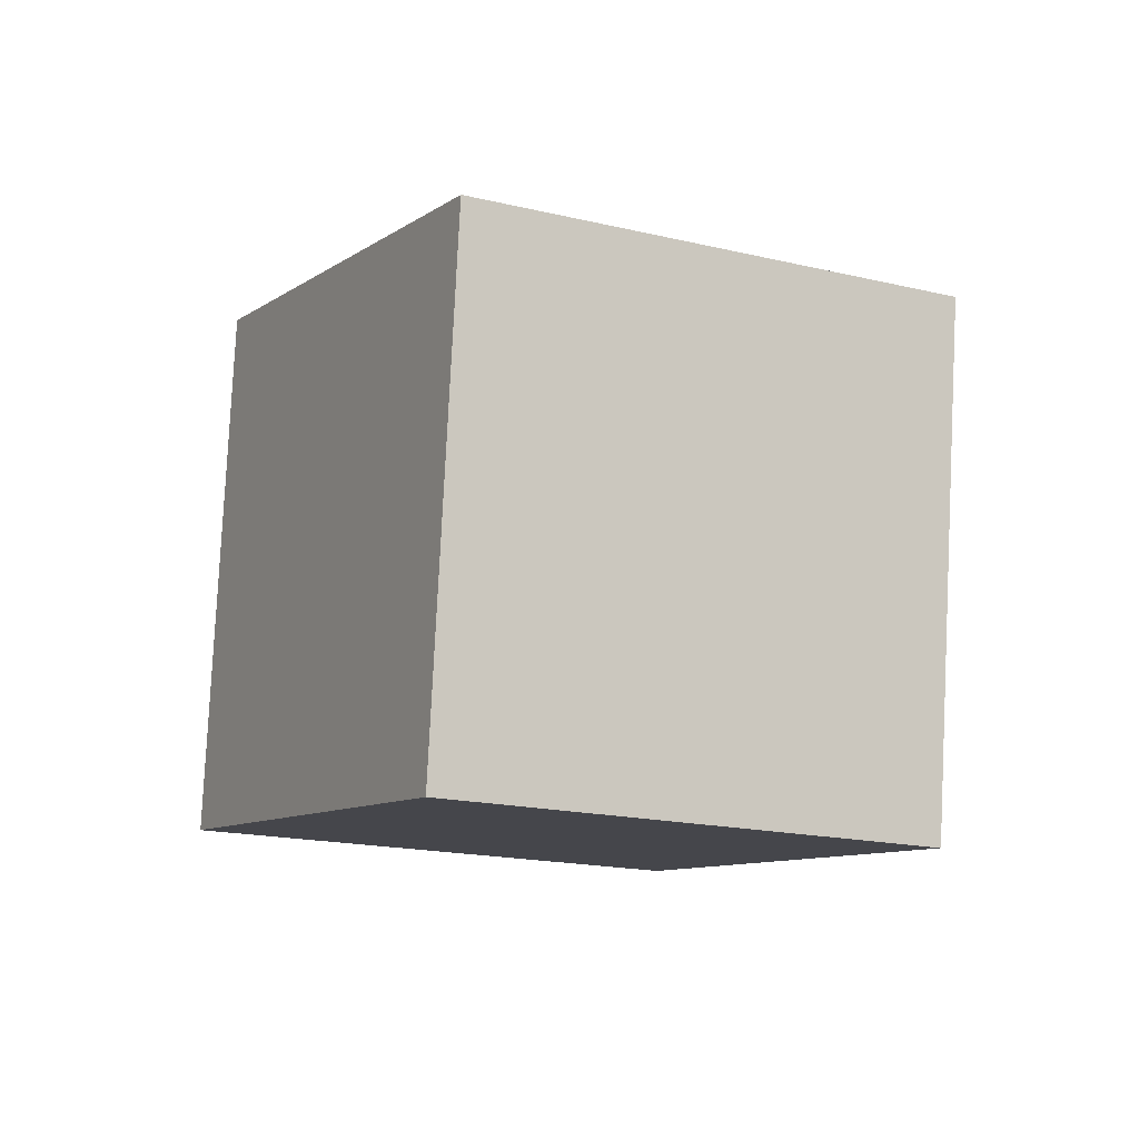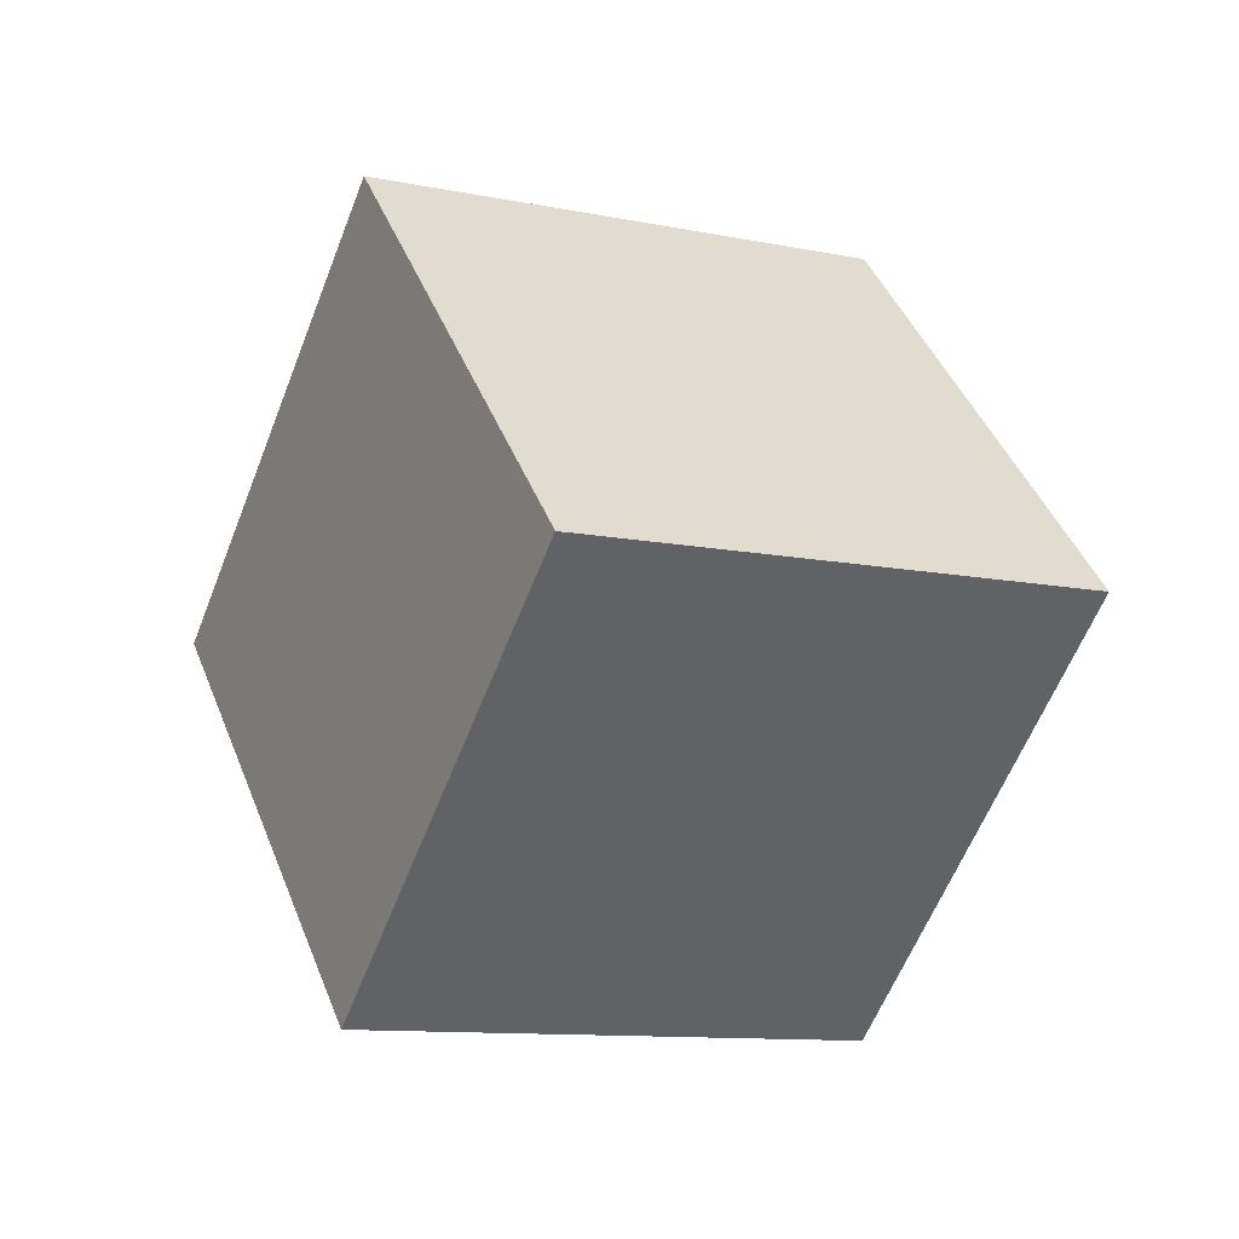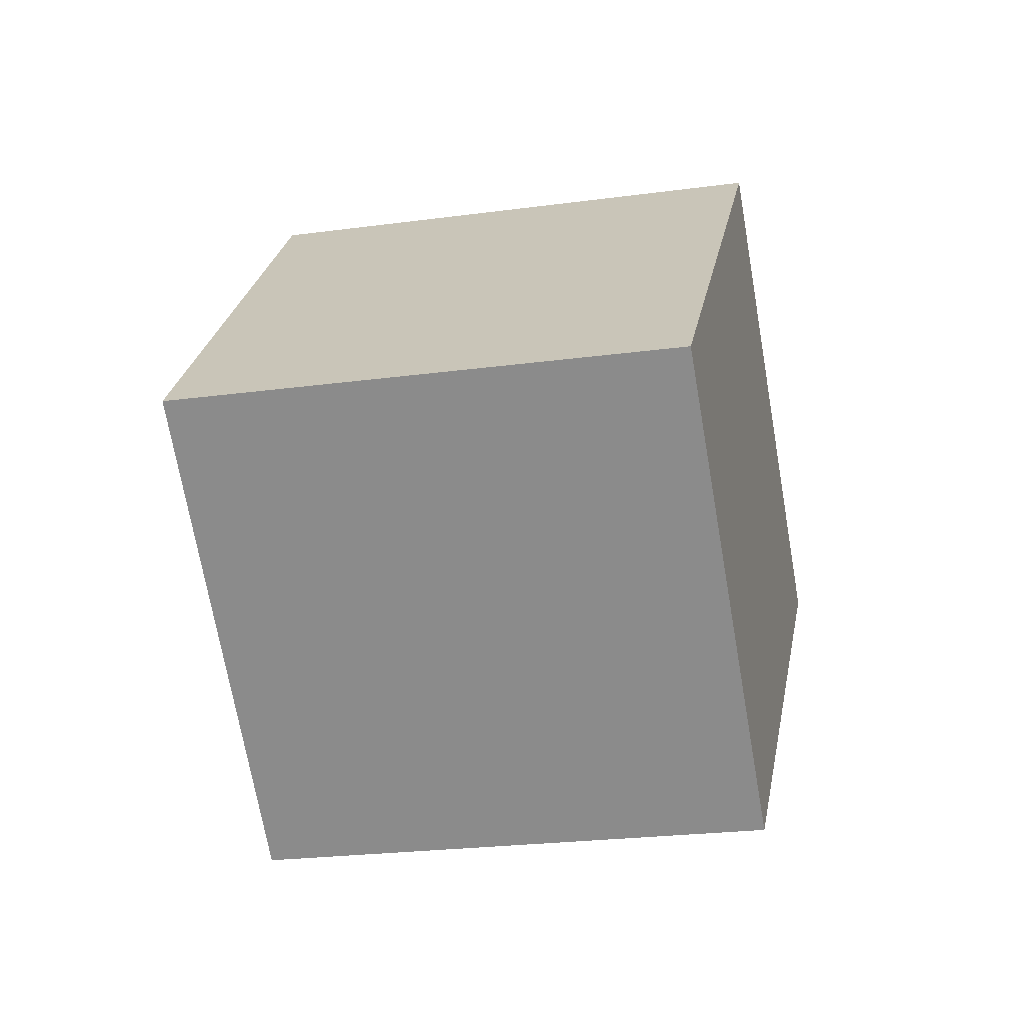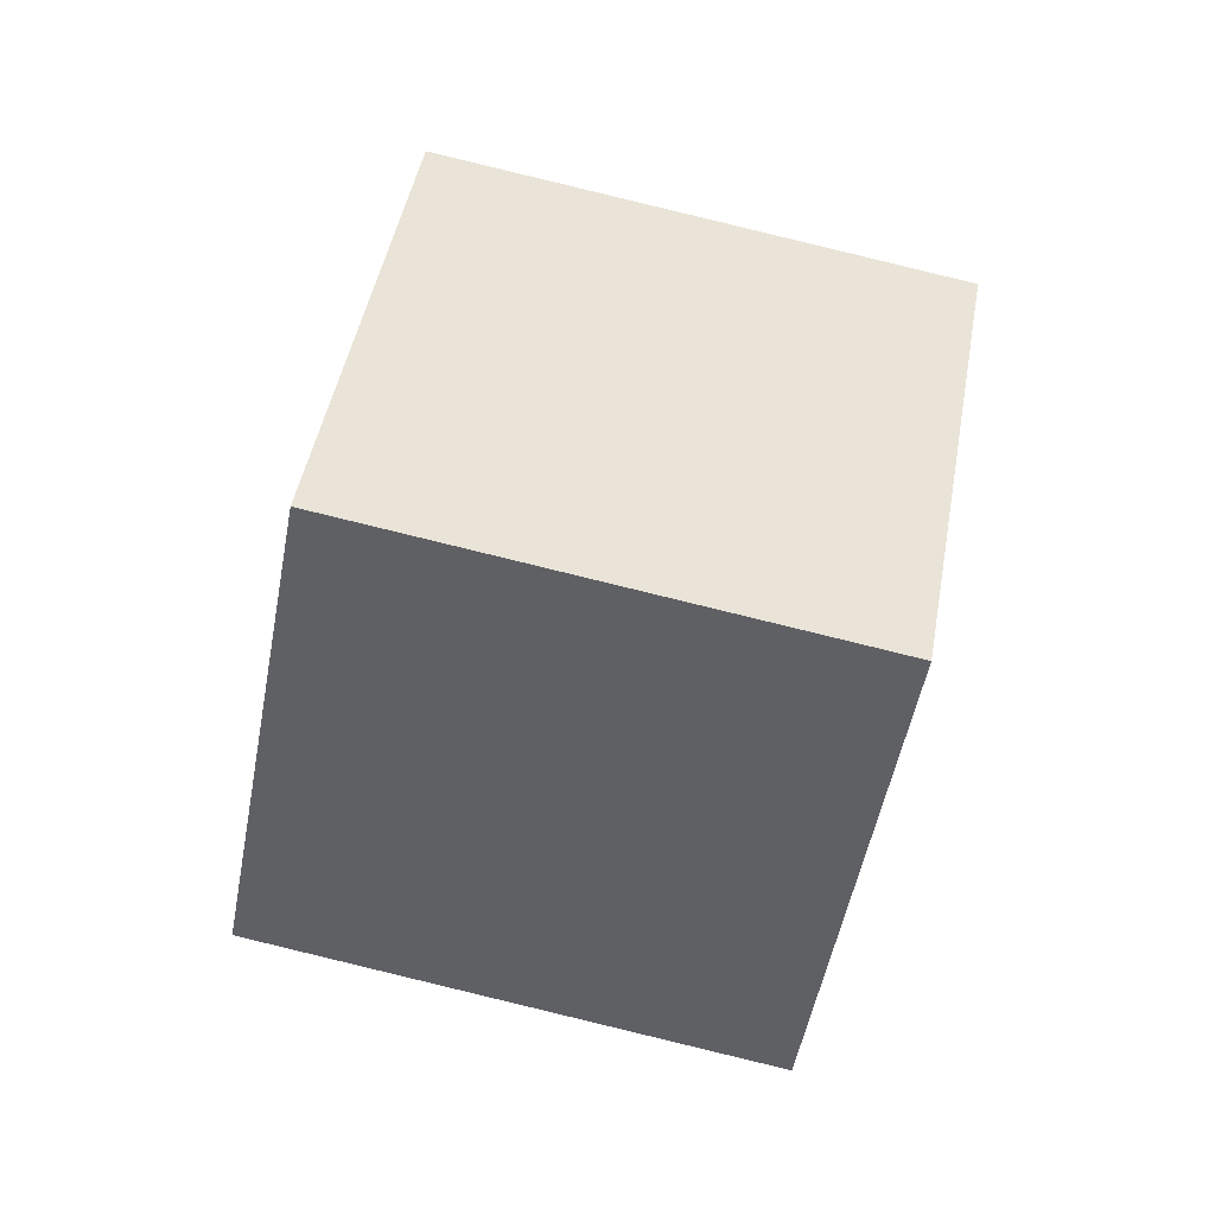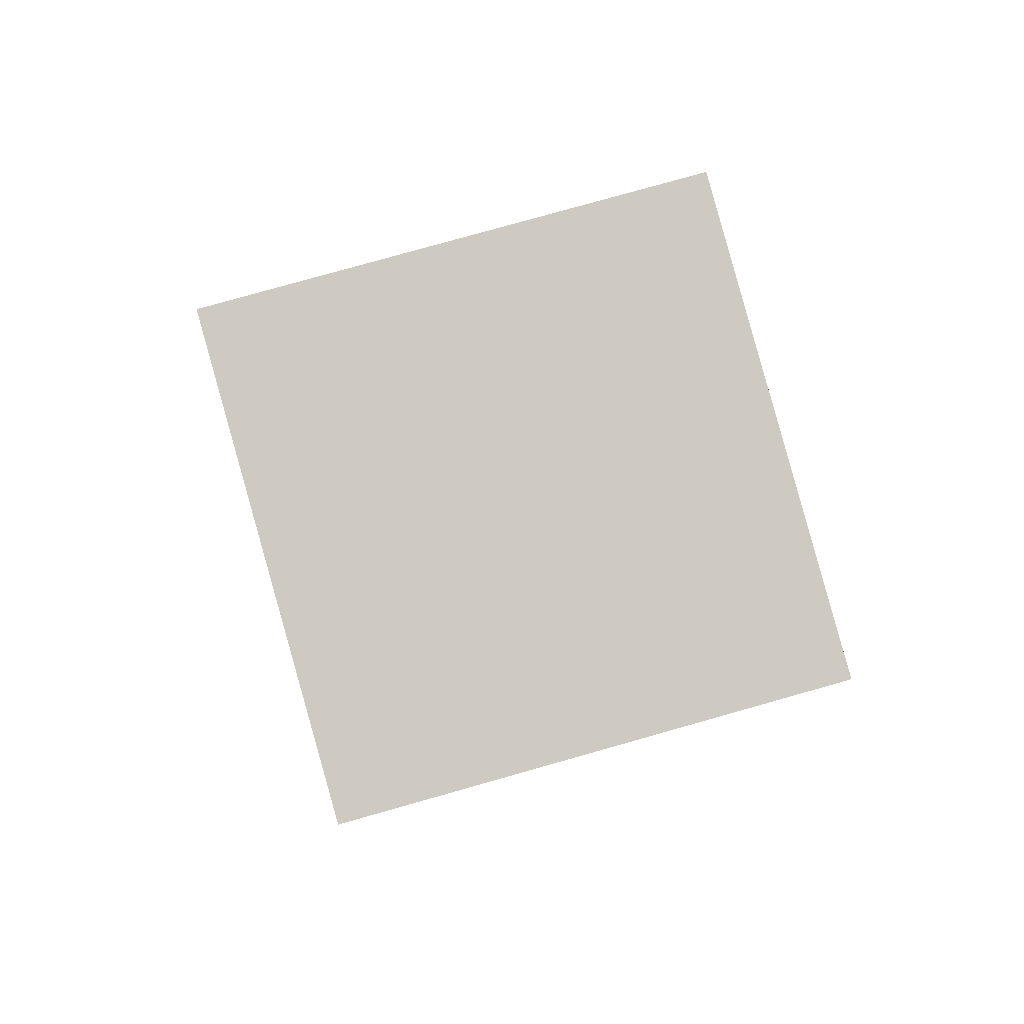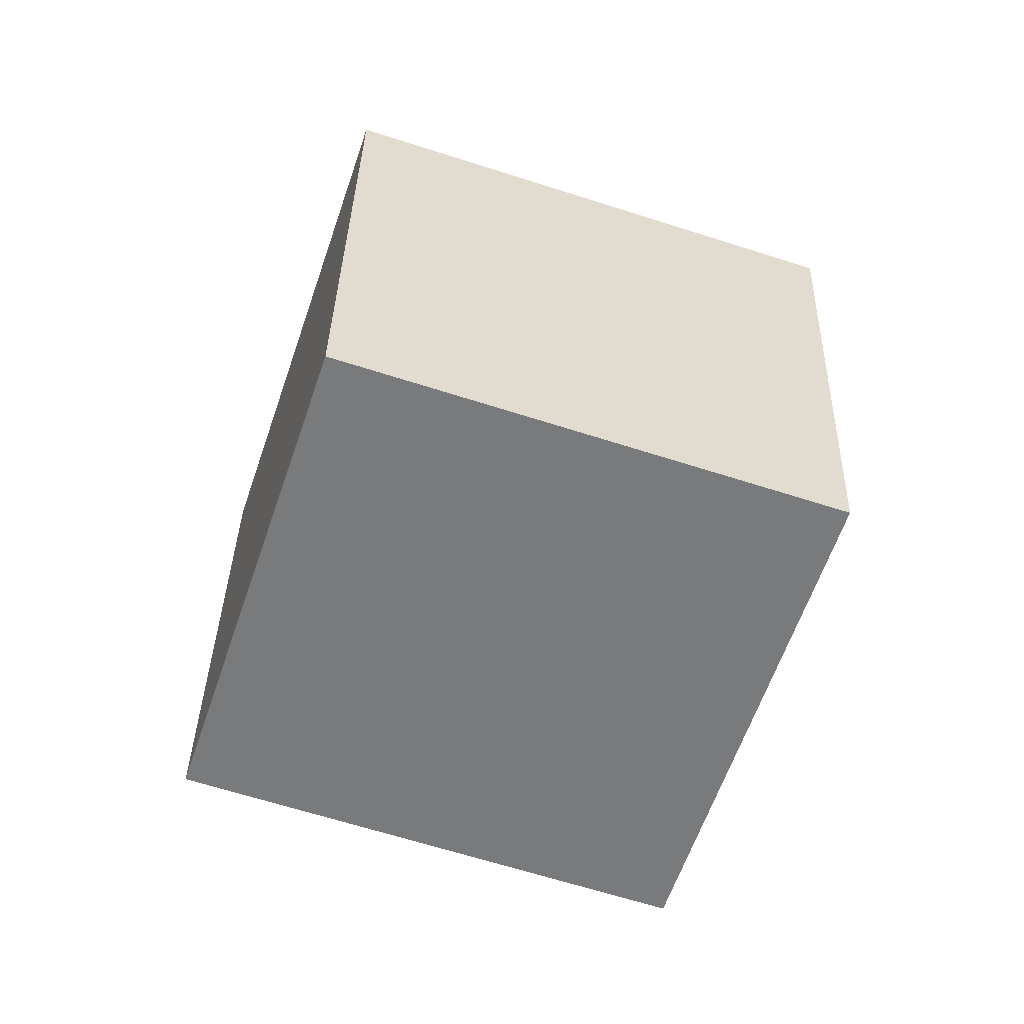
<metadata>
{"format":"obj","ext":"obj","renderer":"f3d","projection":"perspective","resolution":1024,"background":"white","views":[{"elev":-47.0,"azim":40.1,"up":"+Z"},{"elev":-71.0,"azim":102.9,"up":"+Y"},{"elev":50.0,"azim":-141.5,"up":"+Y"},{"elev":15.6,"azim":38.2,"up":"+Y"},{"elev":21.5,"azim":-155.0,"up":"+Y"},{"elev":65.1,"azim":-103.9,"up":"+Z"}]}
</metadata>
<code>
o Cube_Cube.001
v -0.5686 0.02509 -1.82
v 0.2791 -0.8284 -0.2225
v -2.181 0.4746 -0.725
v -1.333 -0.3788 0.8728
v 0.2579 1.777 -1.323
v 1.106 0.9236 0.2748
v -1.354 2.227 -0.2277
v -0.5063 1.373 1.37
f 1 2 4 3
f 3 4 8 7
f 7 8 6 5
f 5 6 2 1
f 3 7 5 1
f 8 4 2 6

</code>
